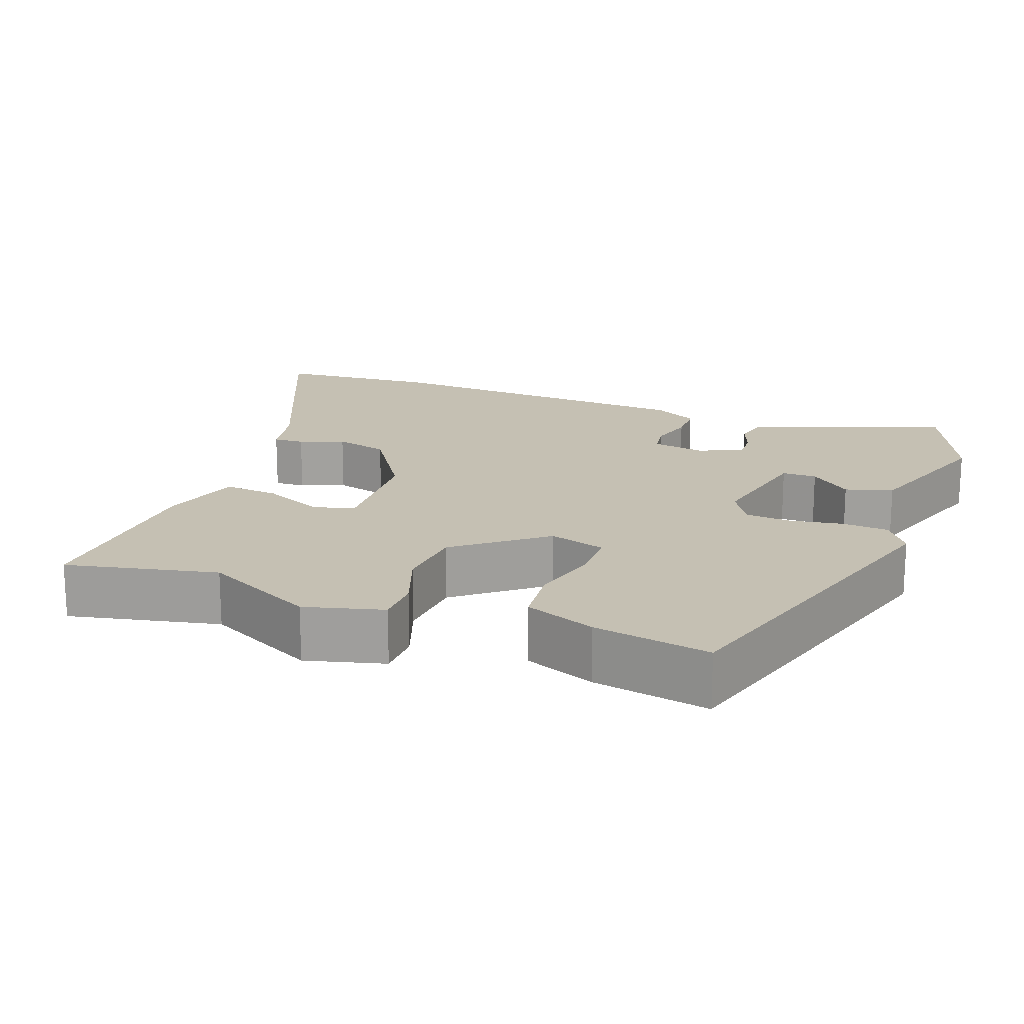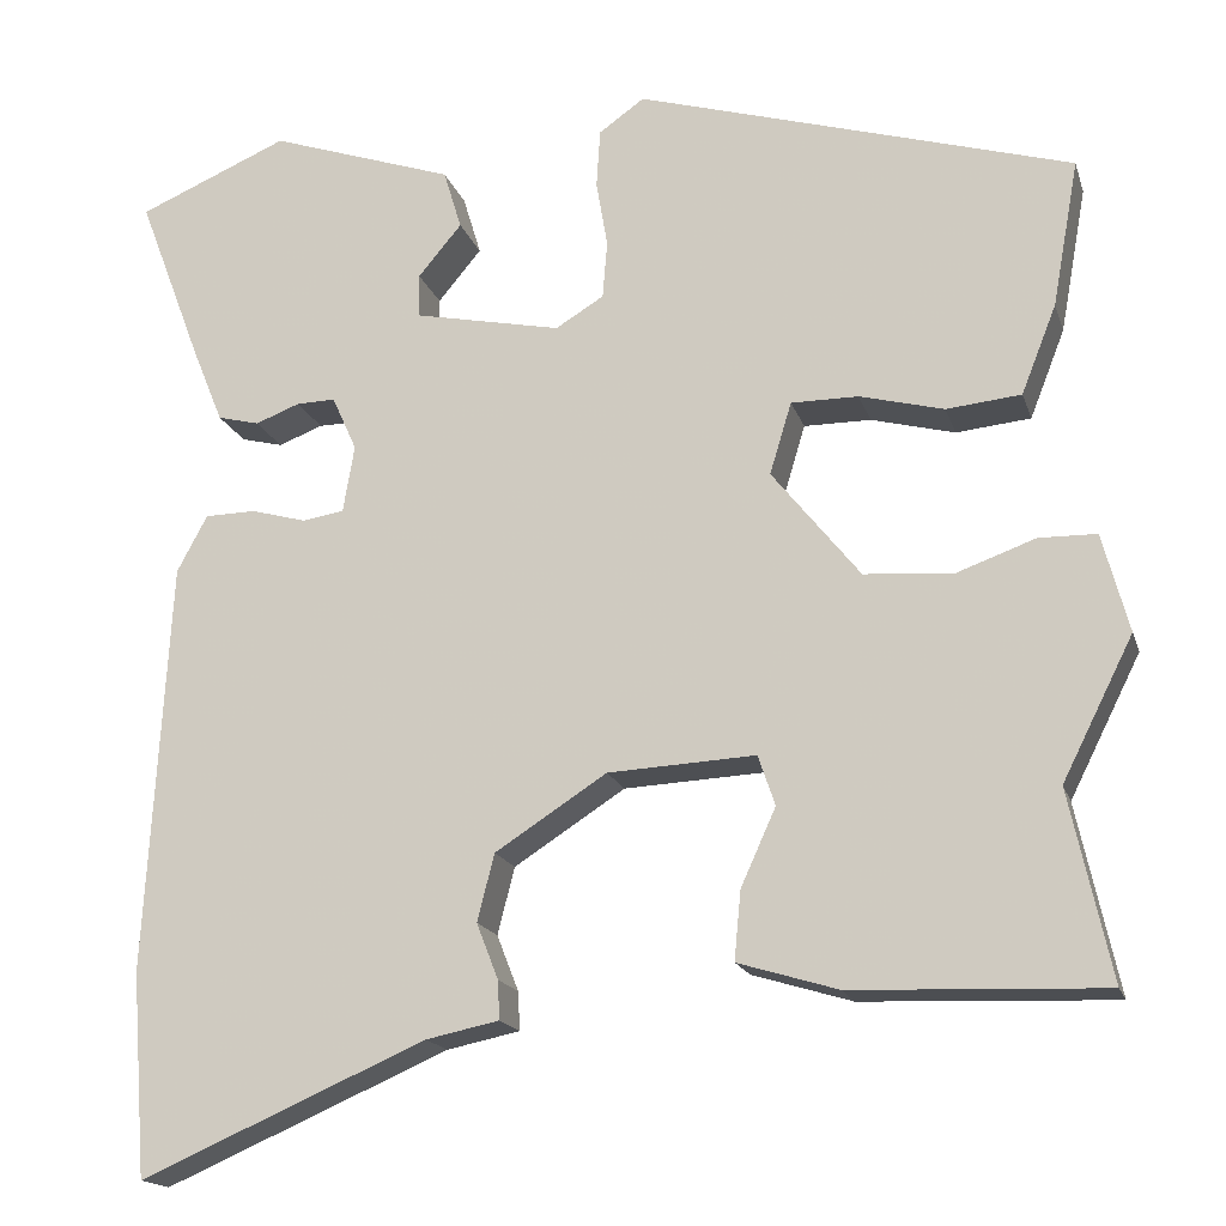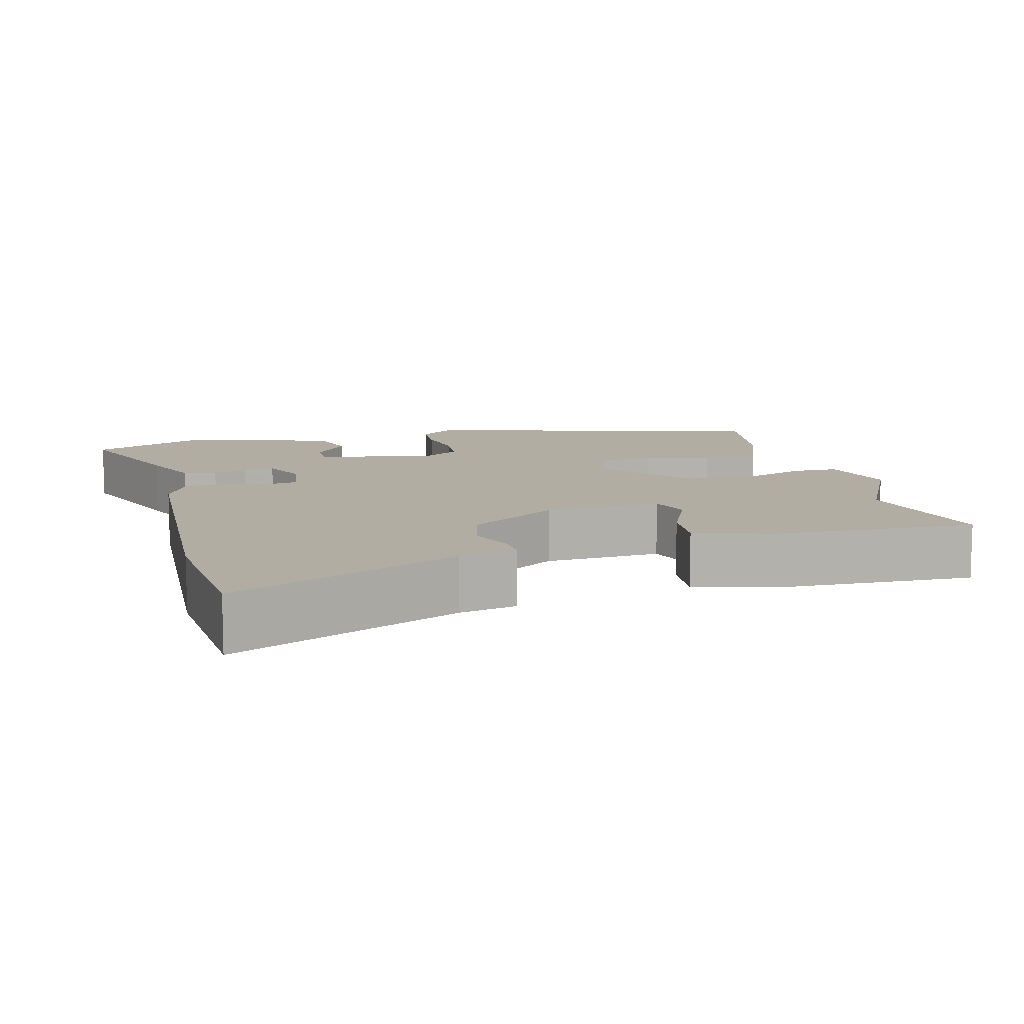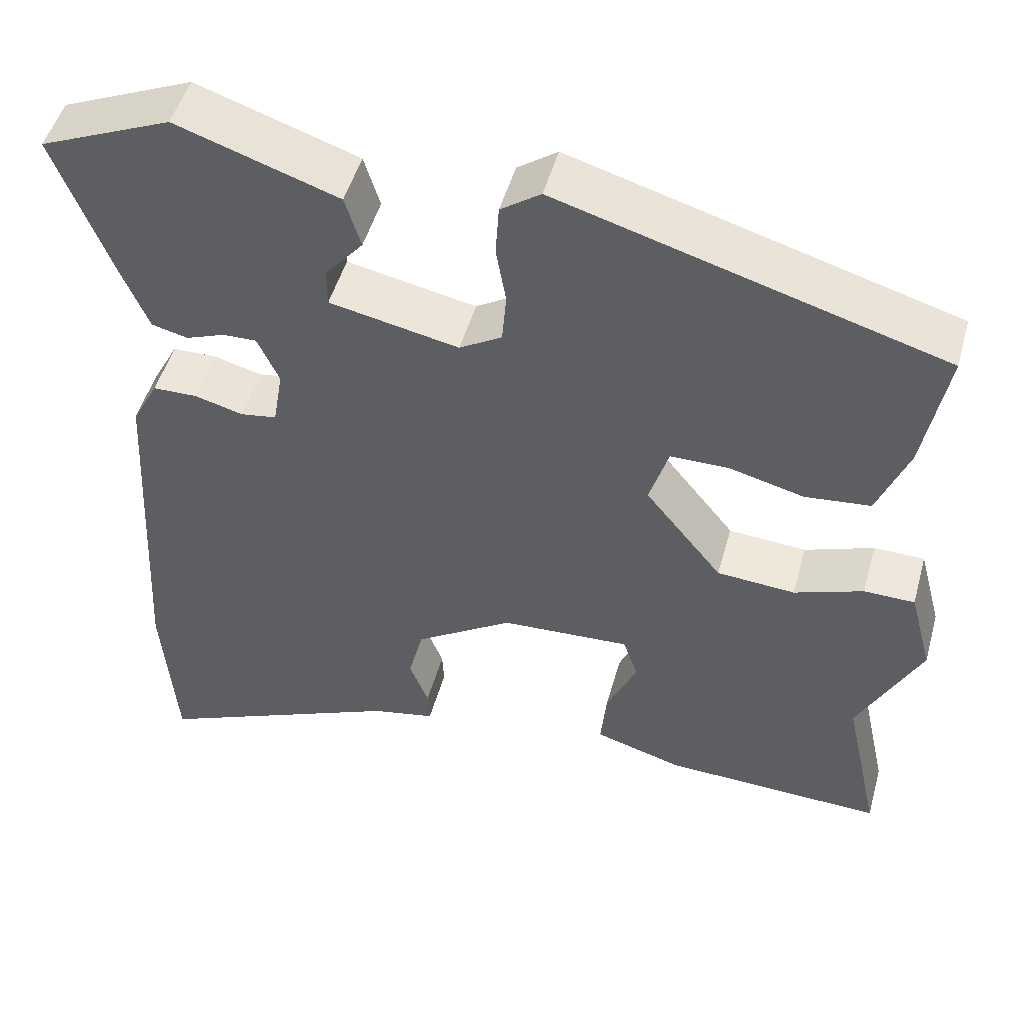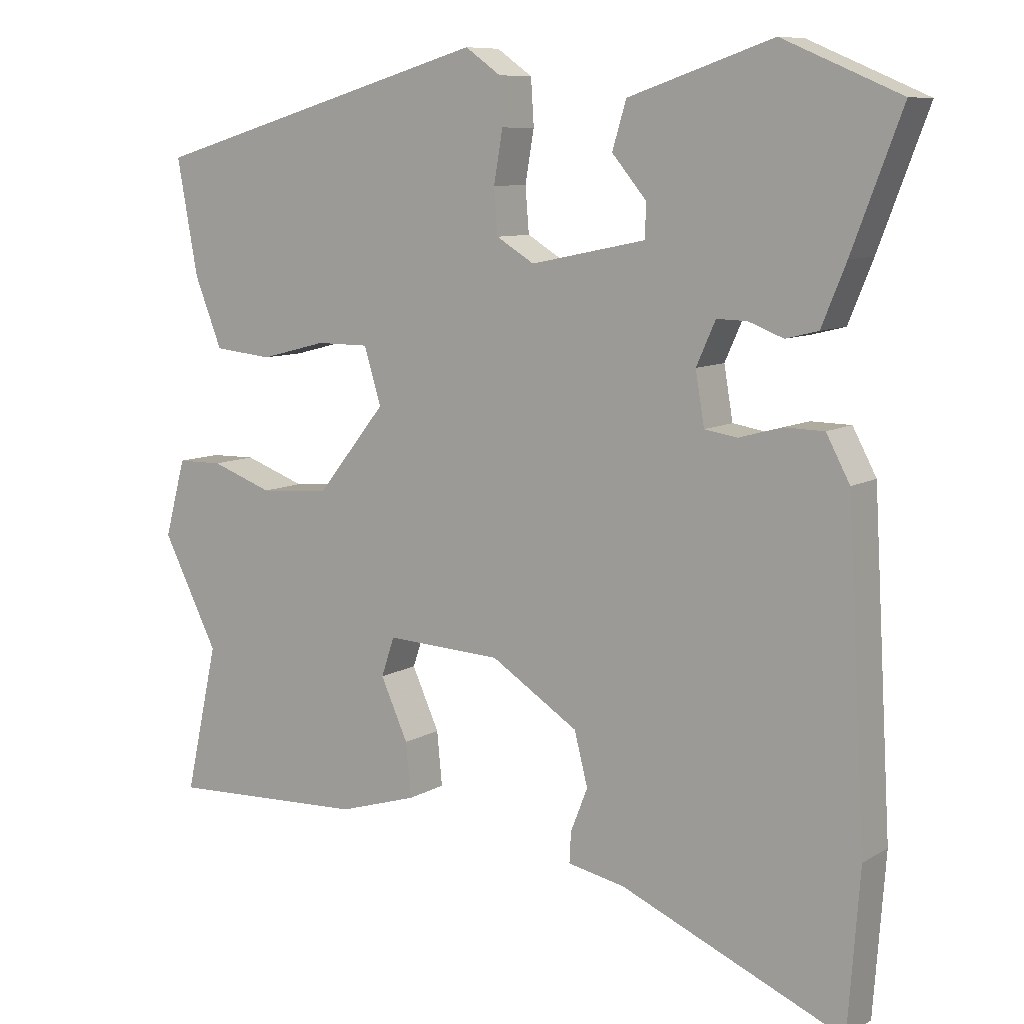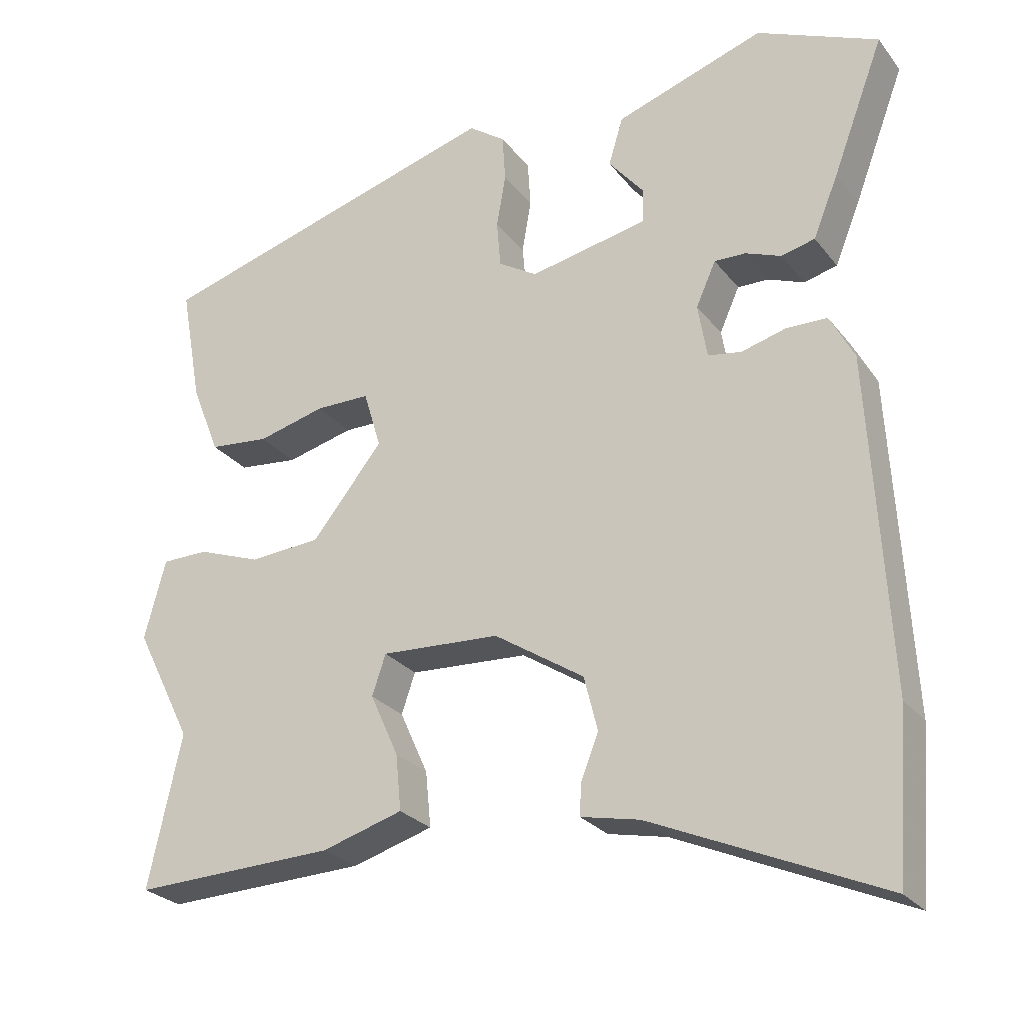
<metadata>
{"format":"obj","ext":"obj","renderer":"f3d","projection":"perspective","resolution":1024,"background":"white","views":[{"elev":18.1,"azim":-69.4,"up":"+Y"},{"elev":-17.1,"azim":-164.9,"up":"+Z"},{"elev":10.6,"azim":165.0,"up":"+Y"},{"elev":49.4,"azim":-164.6,"up":"+Z"},{"elev":8.9,"azim":33.2,"up":"+Z"},{"elev":-25.9,"azim":29.0,"up":"+Z"}]}
</metadata>
<code>
v 0.503 0.07 -0.46
v 0.487 0.07 -0.674
v 0.185 0.07 -0.543
v 0.108 0.07 -0.527
v 0.11 0.07 -0.486
v 0.133 0.07 -0.427
v 0.115 0.07 -0.356
v -0.003 0.07 -0.28
v -0.159 0.07 -0.272
v -0.177 0.07 -0.325
v -0.14 0.07 -0.407
v -0.133 0.07 -0.48
v -0.239 0.07 -0.512
v -0.505 0.07 -0.522
v -0.461 0.07 -0.322
v -0.536 0.07 -0.173
v -0.508 0.07 -0.069
v -0.447 0.07 -0.068
v -0.364 0.07 -0.098
v -0.27 0.07 -0.091
v -0.177 0.07 0.025
v -0.2 0.07 0.101
v -0.271 0.07 0.101
v -0.36 0.07 0.078
v -0.439 0.07 0.086
v -0.476 0.07 0.18
v -0.504 0.07 0.335
v -0.043 0.07 0.47
v 0.005 0.07 0.436
v 0.009 0.07 0.374
v -0.003 0.07 0.304
v 0.002 0.07 0.243
v 0.053 0.07 0.212
v 0.209 0.07 0.244
v 0.209 0.07 0.29
v 0.163 0.07 0.345
v 0.182 0.07 0.408
v 0.377 0.07 0.474
v 0.536 0.07 0.406
v 0.469 0.07 0.229
v 0.436 0.07 0.148
v 0.392 0.07 0.137
v 0.345 0.07 0.155
v 0.304 0.07 0.156
v 0.278 0.07 0.098
v 0.29 0.07 0.027
v 0.334 0.07 0.02
v 0.392 0.07 0.036
v 0.446 0.07 0.035
v 0.478 0.07 -0.025
v 0.503 0 -0.46
v 0.487 0 -0.674
v 0.185 0 -0.543
v 0.108 0 -0.527
v 0.11 0 -0.486
v 0.133 0 -0.427
v 0.115 0 -0.356
v -0.003 0 -0.28
v -0.159 0 -0.272
v -0.177 0 -0.325
v -0.14 0 -0.407
v -0.133 0 -0.48
v -0.239 0 -0.512
v -0.505 0 -0.522
v -0.461 0 -0.322
v -0.536 0 -0.173
v -0.508 0 -0.069
v -0.447 0 -0.068
v -0.364 0 -0.098
v -0.27 0 -0.091
v -0.177 0 0.025
v -0.2 0 0.101
v -0.271 0 0.101
v -0.36 0 0.078
v -0.439 0 0.086
v -0.476 0 0.18
v -0.504 0 0.335
v -0.043 0 0.47
v 0.005 0 0.436
v 0.009 0 0.374
v -0.003 0 0.304
v 0.002 0 0.243
v 0.053 0 0.212
v 0.209 0 0.244
v 0.209 0 0.29
v 0.163 0 0.345
v 0.182 0 0.408
v 0.377 0 0.474
v 0.536 0 0.406
v 0.469 0 0.229
v 0.436 0 0.148
v 0.392 0 0.137
v 0.345 0 0.155
v 0.304 0 0.156
v 0.278 0 0.098
v 0.29 0 0.027
v 0.334 0 0.02
v 0.392 0 0.036
v 0.446 0 0.035
v 0.478 0 -0.025
f 47 48 49 50
f 46 47 50 1
f 40 41 42 43
f 40 43 44
f 39 40 44
f 38 39 44
f 35 36 37 38
f 34 35 38 44
f 33 34 44 45
f 28 29 30 31
f 28 31 32
f 27 28 32
f 26 27 32 33
f 23 24 25 26
f 22 23 26 33
f 16 17 18 19
f 15 16 19 20
f 14 15 20
f 13 14 20 21
f 10 11 12 13
f 3 4 5 6
f 3 6 7
f 46 1 2 3
f 46 3 7
f 45 46 7 8
f 21 22 33 45
f 21 45 8 9
f 10 13 21
f 9 10 21
f 100 99 98 97
f 51 100 97 96
f 93 92 91 90
f 94 93 90
f 94 90 89
f 94 89 88
f 88 87 86 85
f 94 88 85 84
f 95 94 84 83
f 81 80 79 78
f 82 81 78
f 82 78 77
f 83 82 77 76
f 76 75 74 73
f 83 76 73 72
f 69 68 67 66
f 70 69 66 65
f 70 65 64
f 71 70 64 63
f 63 62 61 60
f 56 55 54 53
f 57 56 53
f 53 52 51 96
f 57 53 96
f 58 57 96 95
f 95 83 72 71
f 59 58 95 71
f 71 63 60
f 71 60 59
f 1 51 52 2
f 2 52 53 3
f 3 53 54 4
f 4 54 55 5
f 5 55 56 6
f 6 56 57 7
f 7 57 58 8
f 8 58 59 9
f 9 59 60 10
f 10 60 61 11
f 11 61 62 12
f 12 62 63 13
f 13 63 64 14
f 14 64 65 15
f 15 65 66 16
f 16 66 67 17
f 17 67 68 18
f 18 68 69 19
f 19 69 70 20
f 20 70 71 21
f 21 71 72 22
f 22 72 73 23
f 23 73 74 24
f 24 74 75 25
f 25 75 76 26
f 26 76 77 27
f 27 77 78 28
f 28 78 79 29
f 29 79 80 30
f 30 80 81 31
f 31 81 82 32
f 32 82 83 33
f 33 83 84 34
f 34 84 85 35
f 35 85 86 36
f 36 86 87 37
f 37 87 88 38
f 38 88 89 39
f 39 89 90 40
f 40 90 91 41
f 41 91 92 42
f 42 92 93 43
f 43 93 94 44
f 44 94 95 45
f 45 95 96 46
f 46 96 97 47
f 47 97 98 48
f 48 98 99 49
f 49 99 100 50
f 50 100 51 1

</code>
